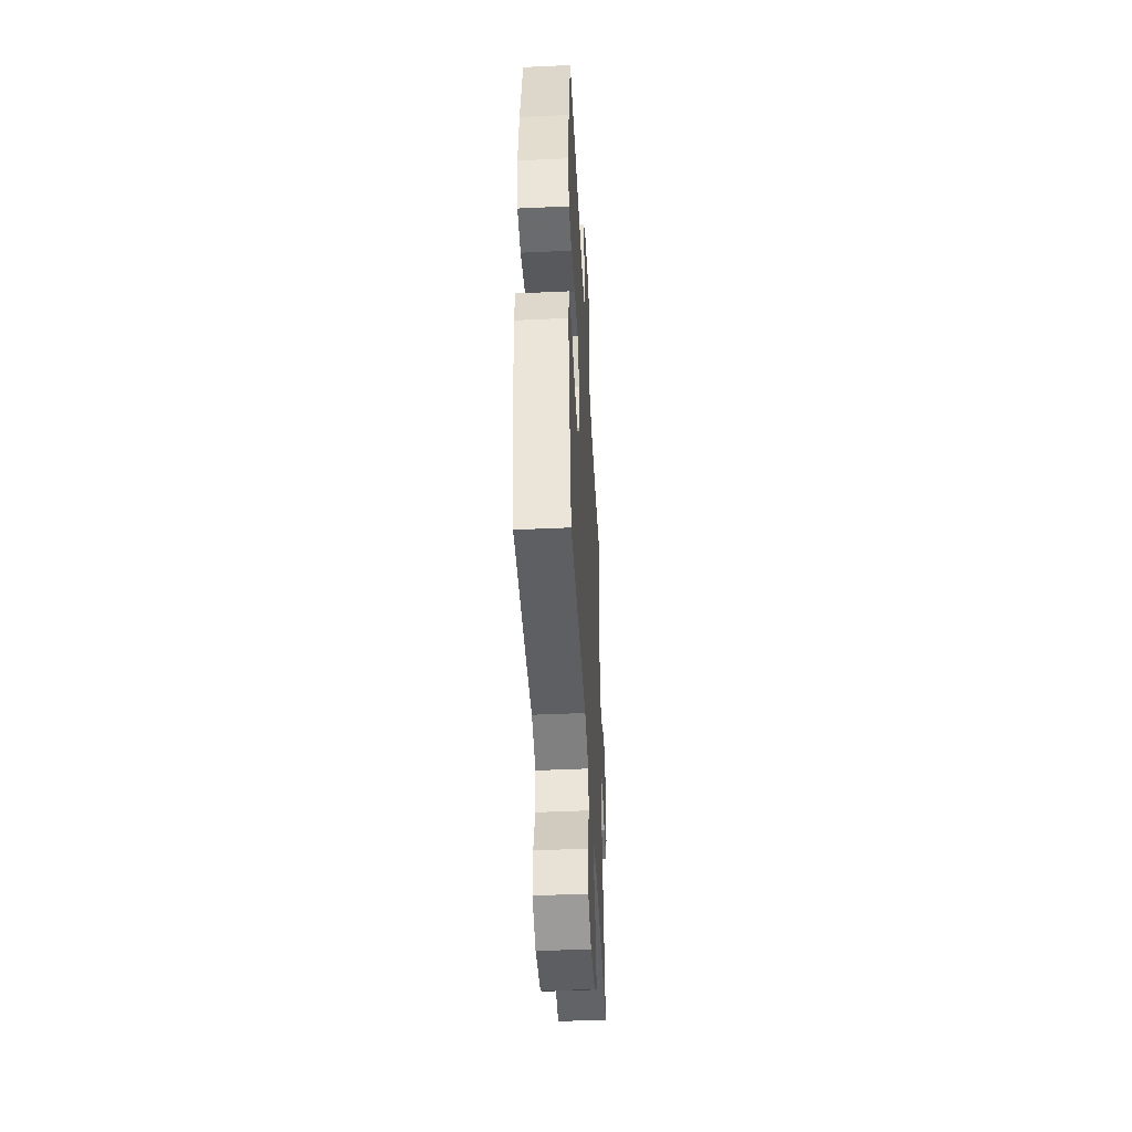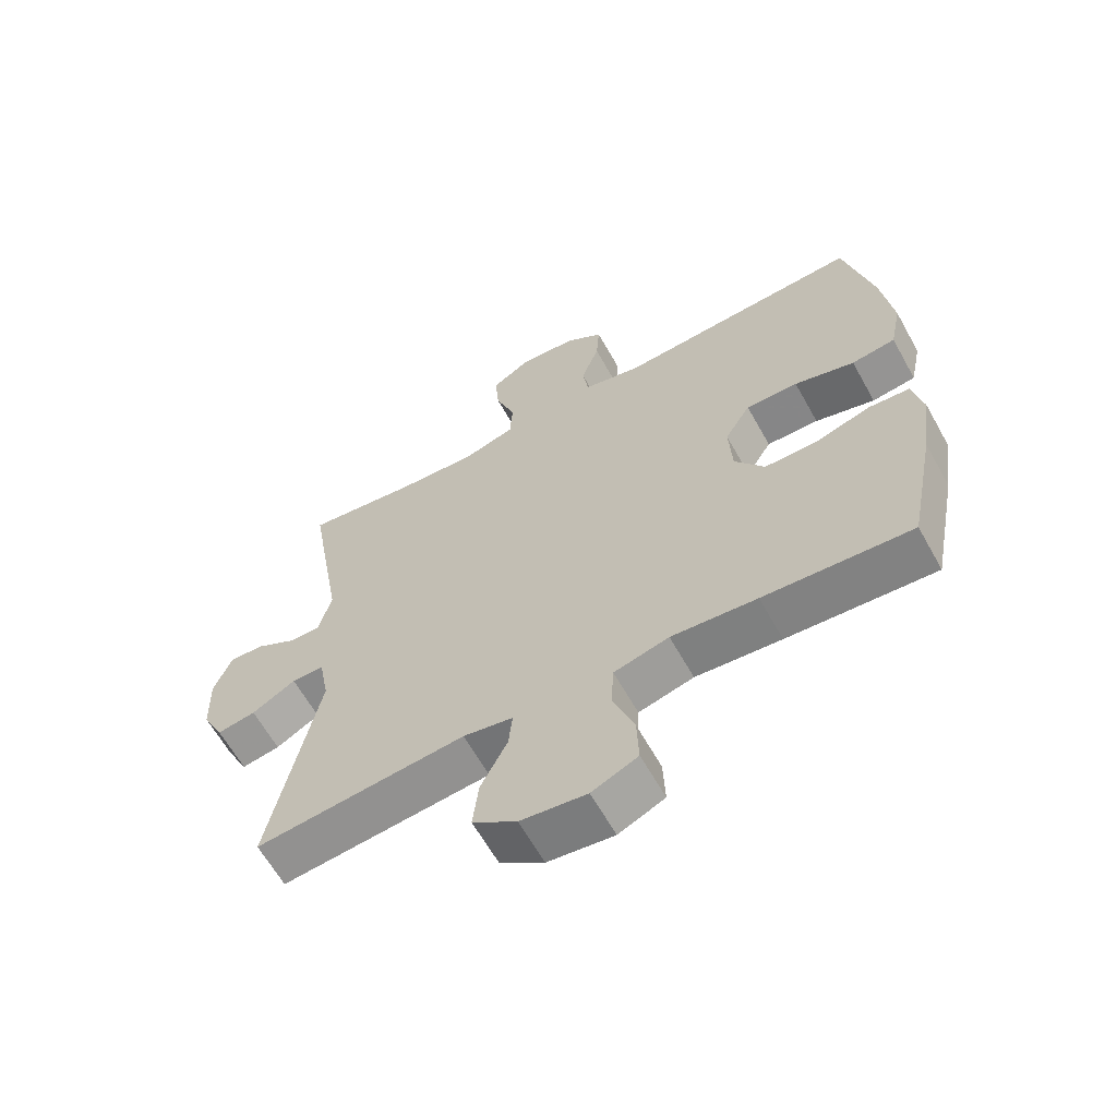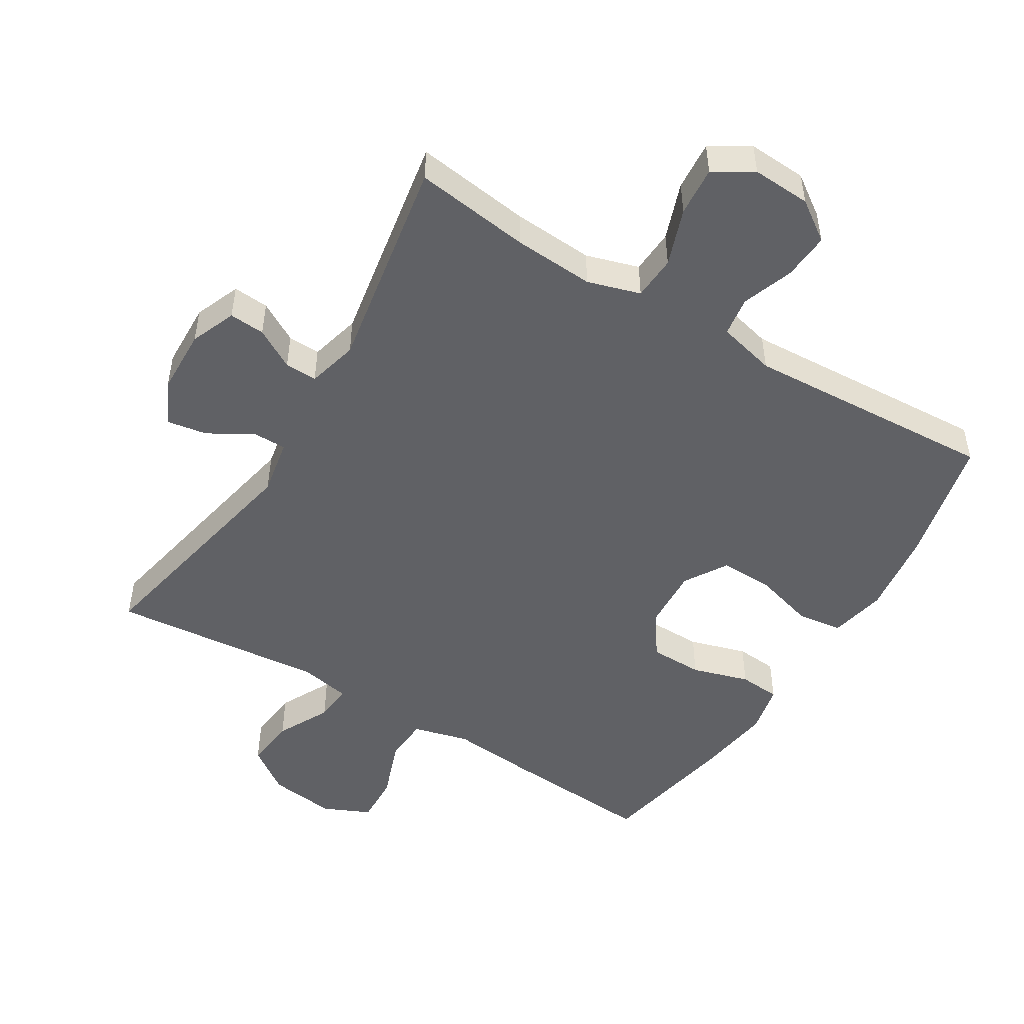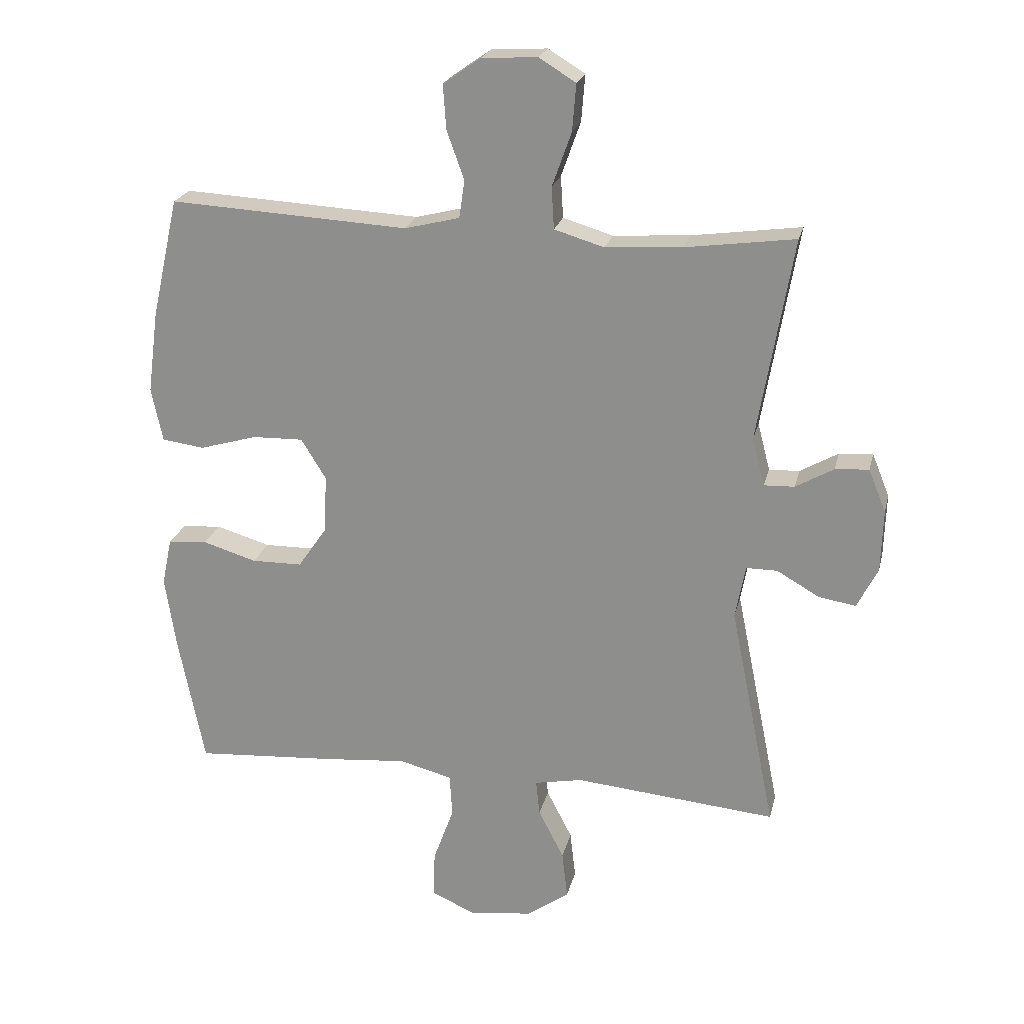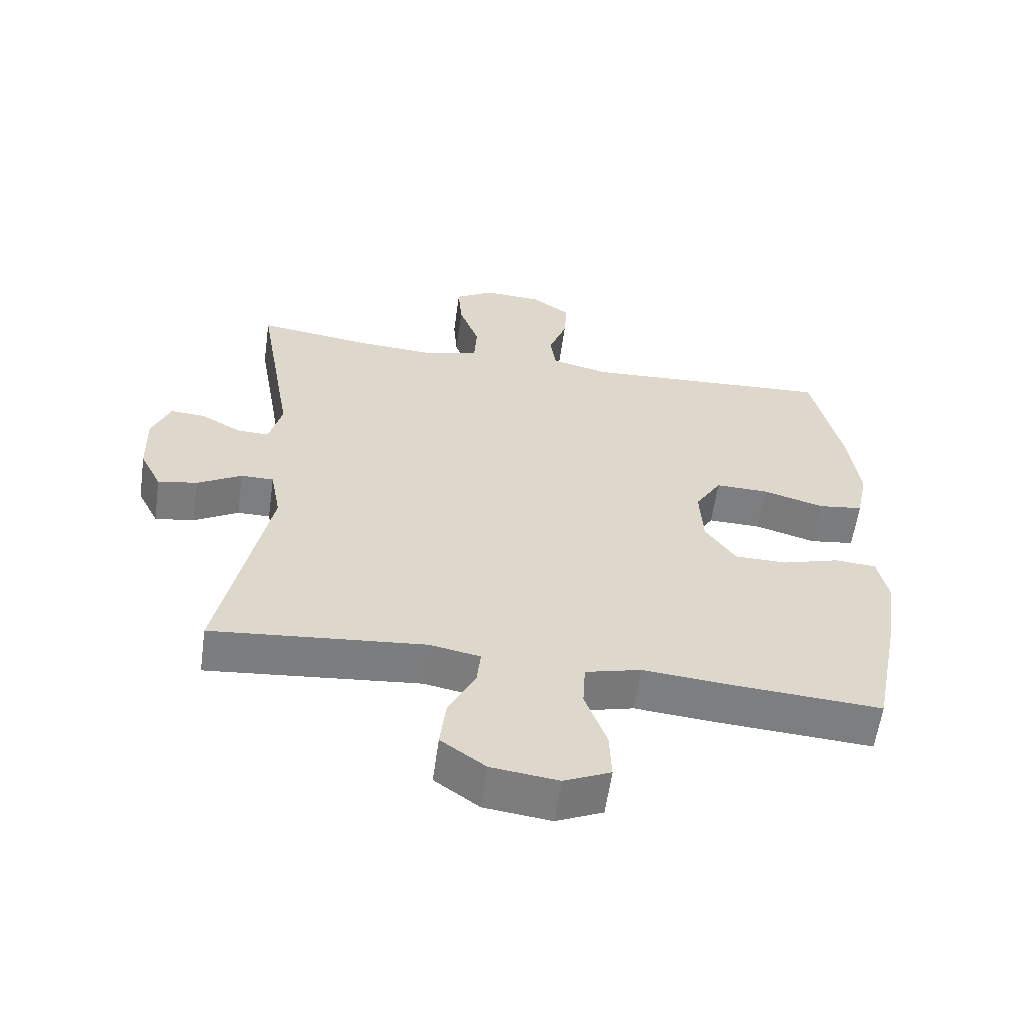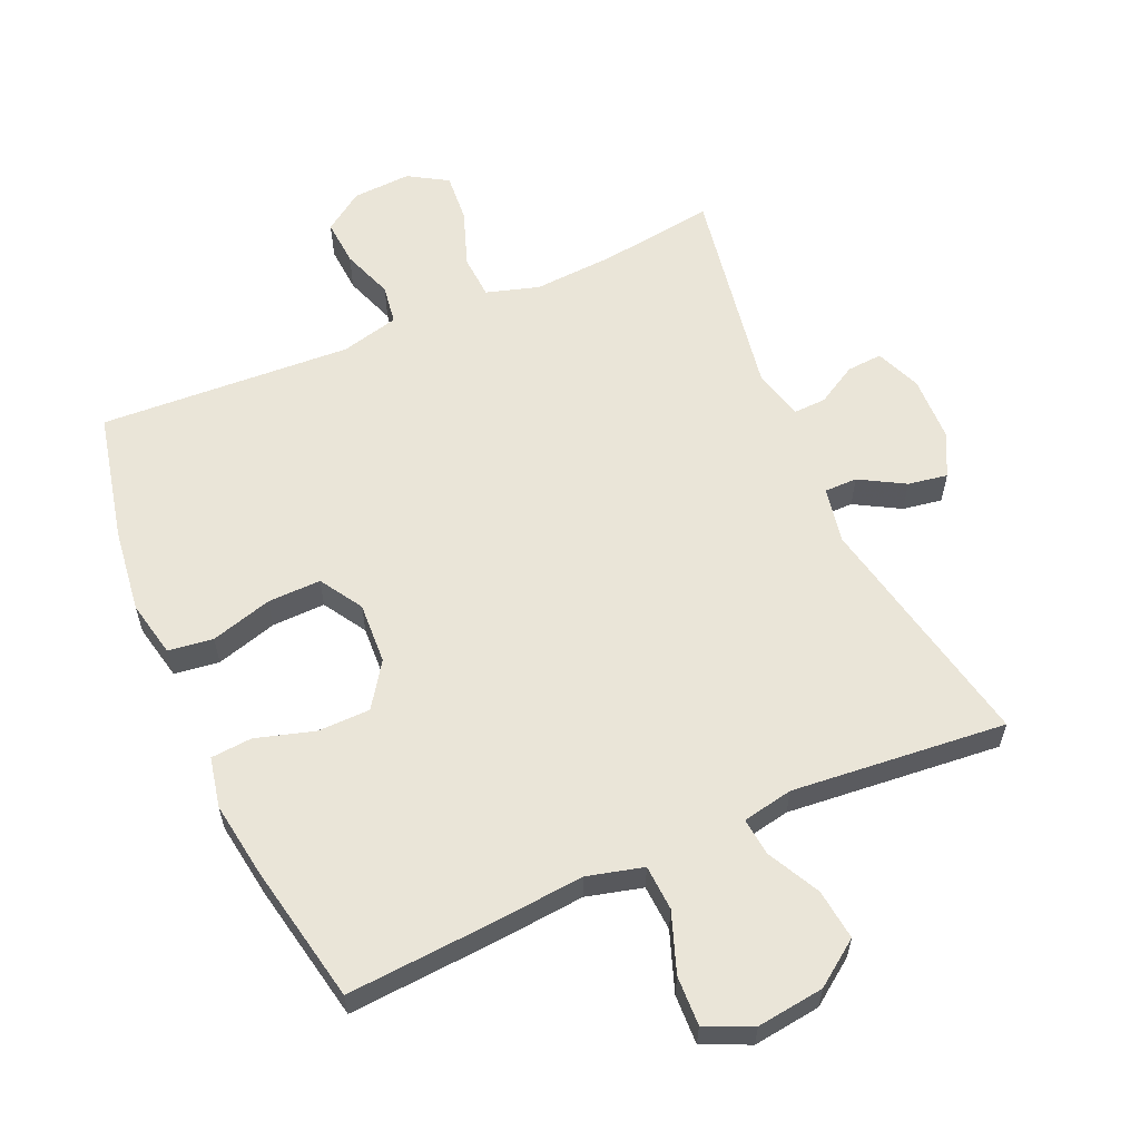
<metadata>
{"format":"obj","ext":"obj","renderer":"f3d","projection":"perspective","resolution":1024,"background":"white","views":[{"elev":-45.8,"azim":93.0,"up":"+Z"},{"elev":-63.1,"azim":29.2,"up":"+Z"},{"elev":-49.5,"azim":-31.3,"up":"+Y"},{"elev":22.4,"azim":-167.1,"up":"+Z"},{"elev":-59.3,"azim":-7.9,"up":"+Z"},{"elev":59.4,"azim":156.2,"up":"+Y"}]}
</metadata>
<code>
v -0.5 0.07 0.5
v -0.325 0.07 0.476
v -0.202 0.07 0.468
v -0.122 0.07 0.492
v -0.118 0.07 0.559
v -0.149 0.07 0.646
v -0.155 0.07 0.721
v -0.096 0.07 0.757
v -0.007 0.07 0.752
v 0.053 0.07 0.71
v 0.048 0.07 0.639
v 0.02 0.07 0.561
v 0.029 0.07 0.501
v 0.117 0.07 0.479
v 0.5 0.07 0.5
v 0.544 0.07 0.305
v 0.561 0.07 0.175
v 0.543 0.07 0.089
v 0.475 0.07 0.08
v 0.382 0.07 0.107
v 0.301 0.07 0.109
v 0.261 0.07 0.044
v 0.266 0.07 -0.05
v 0.312 0.07 -0.117
v 0.393 0.07 -0.118
v 0.48 0.07 -0.092
v 0.543 0.07 -0.097
v 0.559 0.07 -0.173
v 0.542 0.07 -0.288
v 0.5 0.07 -0.5
v 0.272 0.07 -0.484
v 0.14 0.07 -0.472
v 0.055 0.07 -0.494
v 0.051 0.07 -0.563
v 0.084 0.07 -0.654
v 0.087 0.07 -0.729
v 0.016 0.07 -0.761
v -0.086 0.07 -0.748
v -0.154 0.07 -0.699
v -0.145 0.07 -0.622
v -0.104 0.07 -0.542
v -0.098 0.07 -0.485
v -0.175 0.07 -0.47
v -0.5 0.07 -0.5
v -0.426 0.07 -0.135
v -0.442 0.07 -0.049
v -0.492 0.07 -0.049
v -0.56 0.07 -0.088
v -0.62 0.07 -0.098
v -0.653 0.07 -0.032
v -0.656 0.07 0.068
v -0.628 0.07 0.137
v -0.574 0.07 0.133
v -0.513 0.07 0.098
v -0.464 0.07 0.096
v -0.444 0.07 0.173
v -0.5 0 0.5
v -0.325 0 0.476
v -0.202 0 0.468
v -0.122 0 0.492
v -0.118 0 0.559
v -0.149 0 0.646
v -0.155 0 0.721
v -0.096 0 0.757
v -0.007 0 0.752
v 0.053 0 0.71
v 0.048 0 0.639
v 0.02 0 0.561
v 0.029 0 0.501
v 0.117 0 0.479
v 0.5 0 0.5
v 0.544 0 0.305
v 0.561 0 0.175
v 0.543 0 0.089
v 0.475 0 0.08
v 0.382 0 0.107
v 0.301 0 0.109
v 0.261 0 0.044
v 0.266 0 -0.05
v 0.312 0 -0.117
v 0.393 0 -0.118
v 0.48 0 -0.092
v 0.543 0 -0.097
v 0.559 0 -0.173
v 0.542 0 -0.288
v 0.5 0 -0.5
v 0.272 0 -0.484
v 0.14 0 -0.472
v 0.055 0 -0.494
v 0.051 0 -0.563
v 0.084 0 -0.654
v 0.087 0 -0.729
v 0.016 0 -0.761
v -0.086 0 -0.748
v -0.154 0 -0.699
v -0.145 0 -0.622
v -0.104 0 -0.542
v -0.098 0 -0.485
v -0.175 0 -0.47
v -0.5 0 -0.5
v -0.426 0 -0.135
v -0.442 0 -0.049
v -0.492 0 -0.049
v -0.56 0 -0.088
v -0.62 0 -0.098
v -0.653 0 -0.032
v -0.656 0 0.068
v -0.628 0 0.137
v -0.574 0 0.133
v -0.513 0 0.098
v -0.464 0 0.096
v -0.444 0 0.173
f 51 52 53 54
f 51 54 55
f 50 51 55
f 47 48 49 50
f 46 47 50 55
f 45 46 55 56
f 43 44 45
f 42 43 45 56
f 38 39 40 41
f 38 41 42
f 37 38 42
f 34 35 36 37
f 33 34 37 42
f 32 33 42 56
f 25 26 27 28
f 24 25 28 29
f 17 18 19 20
f 17 20 21
f 14 15 16 17
f 13 14 17 21
f 9 10 11 12
f 7 8 9 12
f 5 6 7 12
f 4 5 12 13
f 3 4 13 21
f 32 56 1 2
f 24 29 30 31
f 23 24 31 32
f 22 23 32 2
f 2 3 21 22
f 110 109 108 107
f 111 110 107
f 111 107 106
f 106 105 104 103
f 111 106 103 102
f 112 111 102 101
f 101 100 99
f 112 101 99 98
f 97 96 95 94
f 98 97 94
f 98 94 93
f 93 92 91 90
f 98 93 90 89
f 112 98 89 88
f 84 83 82 81
f 85 84 81 80
f 76 75 74 73
f 77 76 73
f 73 72 71 70
f 77 73 70 69
f 68 67 66 65
f 68 65 64 63
f 68 63 62 61
f 69 68 61 60
f 77 69 60 59
f 58 57 112 88
f 87 86 85 80
f 88 87 80 79
f 58 88 79 78
f 78 77 59 58
f 1 57 58 2
f 2 58 59 3
f 3 59 60 4
f 4 60 61 5
f 5 61 62 6
f 6 62 63 7
f 7 63 64 8
f 8 64 65 9
f 9 65 66 10
f 10 66 67 11
f 11 67 68 12
f 12 68 69 13
f 13 69 70 14
f 14 70 71 15
f 15 71 72 16
f 16 72 73 17
f 17 73 74 18
f 18 74 75 19
f 19 75 76 20
f 20 76 77 21
f 21 77 78 22
f 22 78 79 23
f 23 79 80 24
f 24 80 81 25
f 25 81 82 26
f 26 82 83 27
f 27 83 84 28
f 28 84 85 29
f 29 85 86 30
f 30 86 87 31
f 31 87 88 32
f 32 88 89 33
f 33 89 90 34
f 34 90 91 35
f 35 91 92 36
f 36 92 93 37
f 37 93 94 38
f 38 94 95 39
f 39 95 96 40
f 40 96 97 41
f 41 97 98 42
f 42 98 99 43
f 43 99 100 44
f 44 100 101 45
f 45 101 102 46
f 46 102 103 47
f 47 103 104 48
f 48 104 105 49
f 49 105 106 50
f 50 106 107 51
f 51 107 108 52
f 52 108 109 53
f 53 109 110 54
f 54 110 111 55
f 55 111 112 56
f 56 112 57 1

</code>
